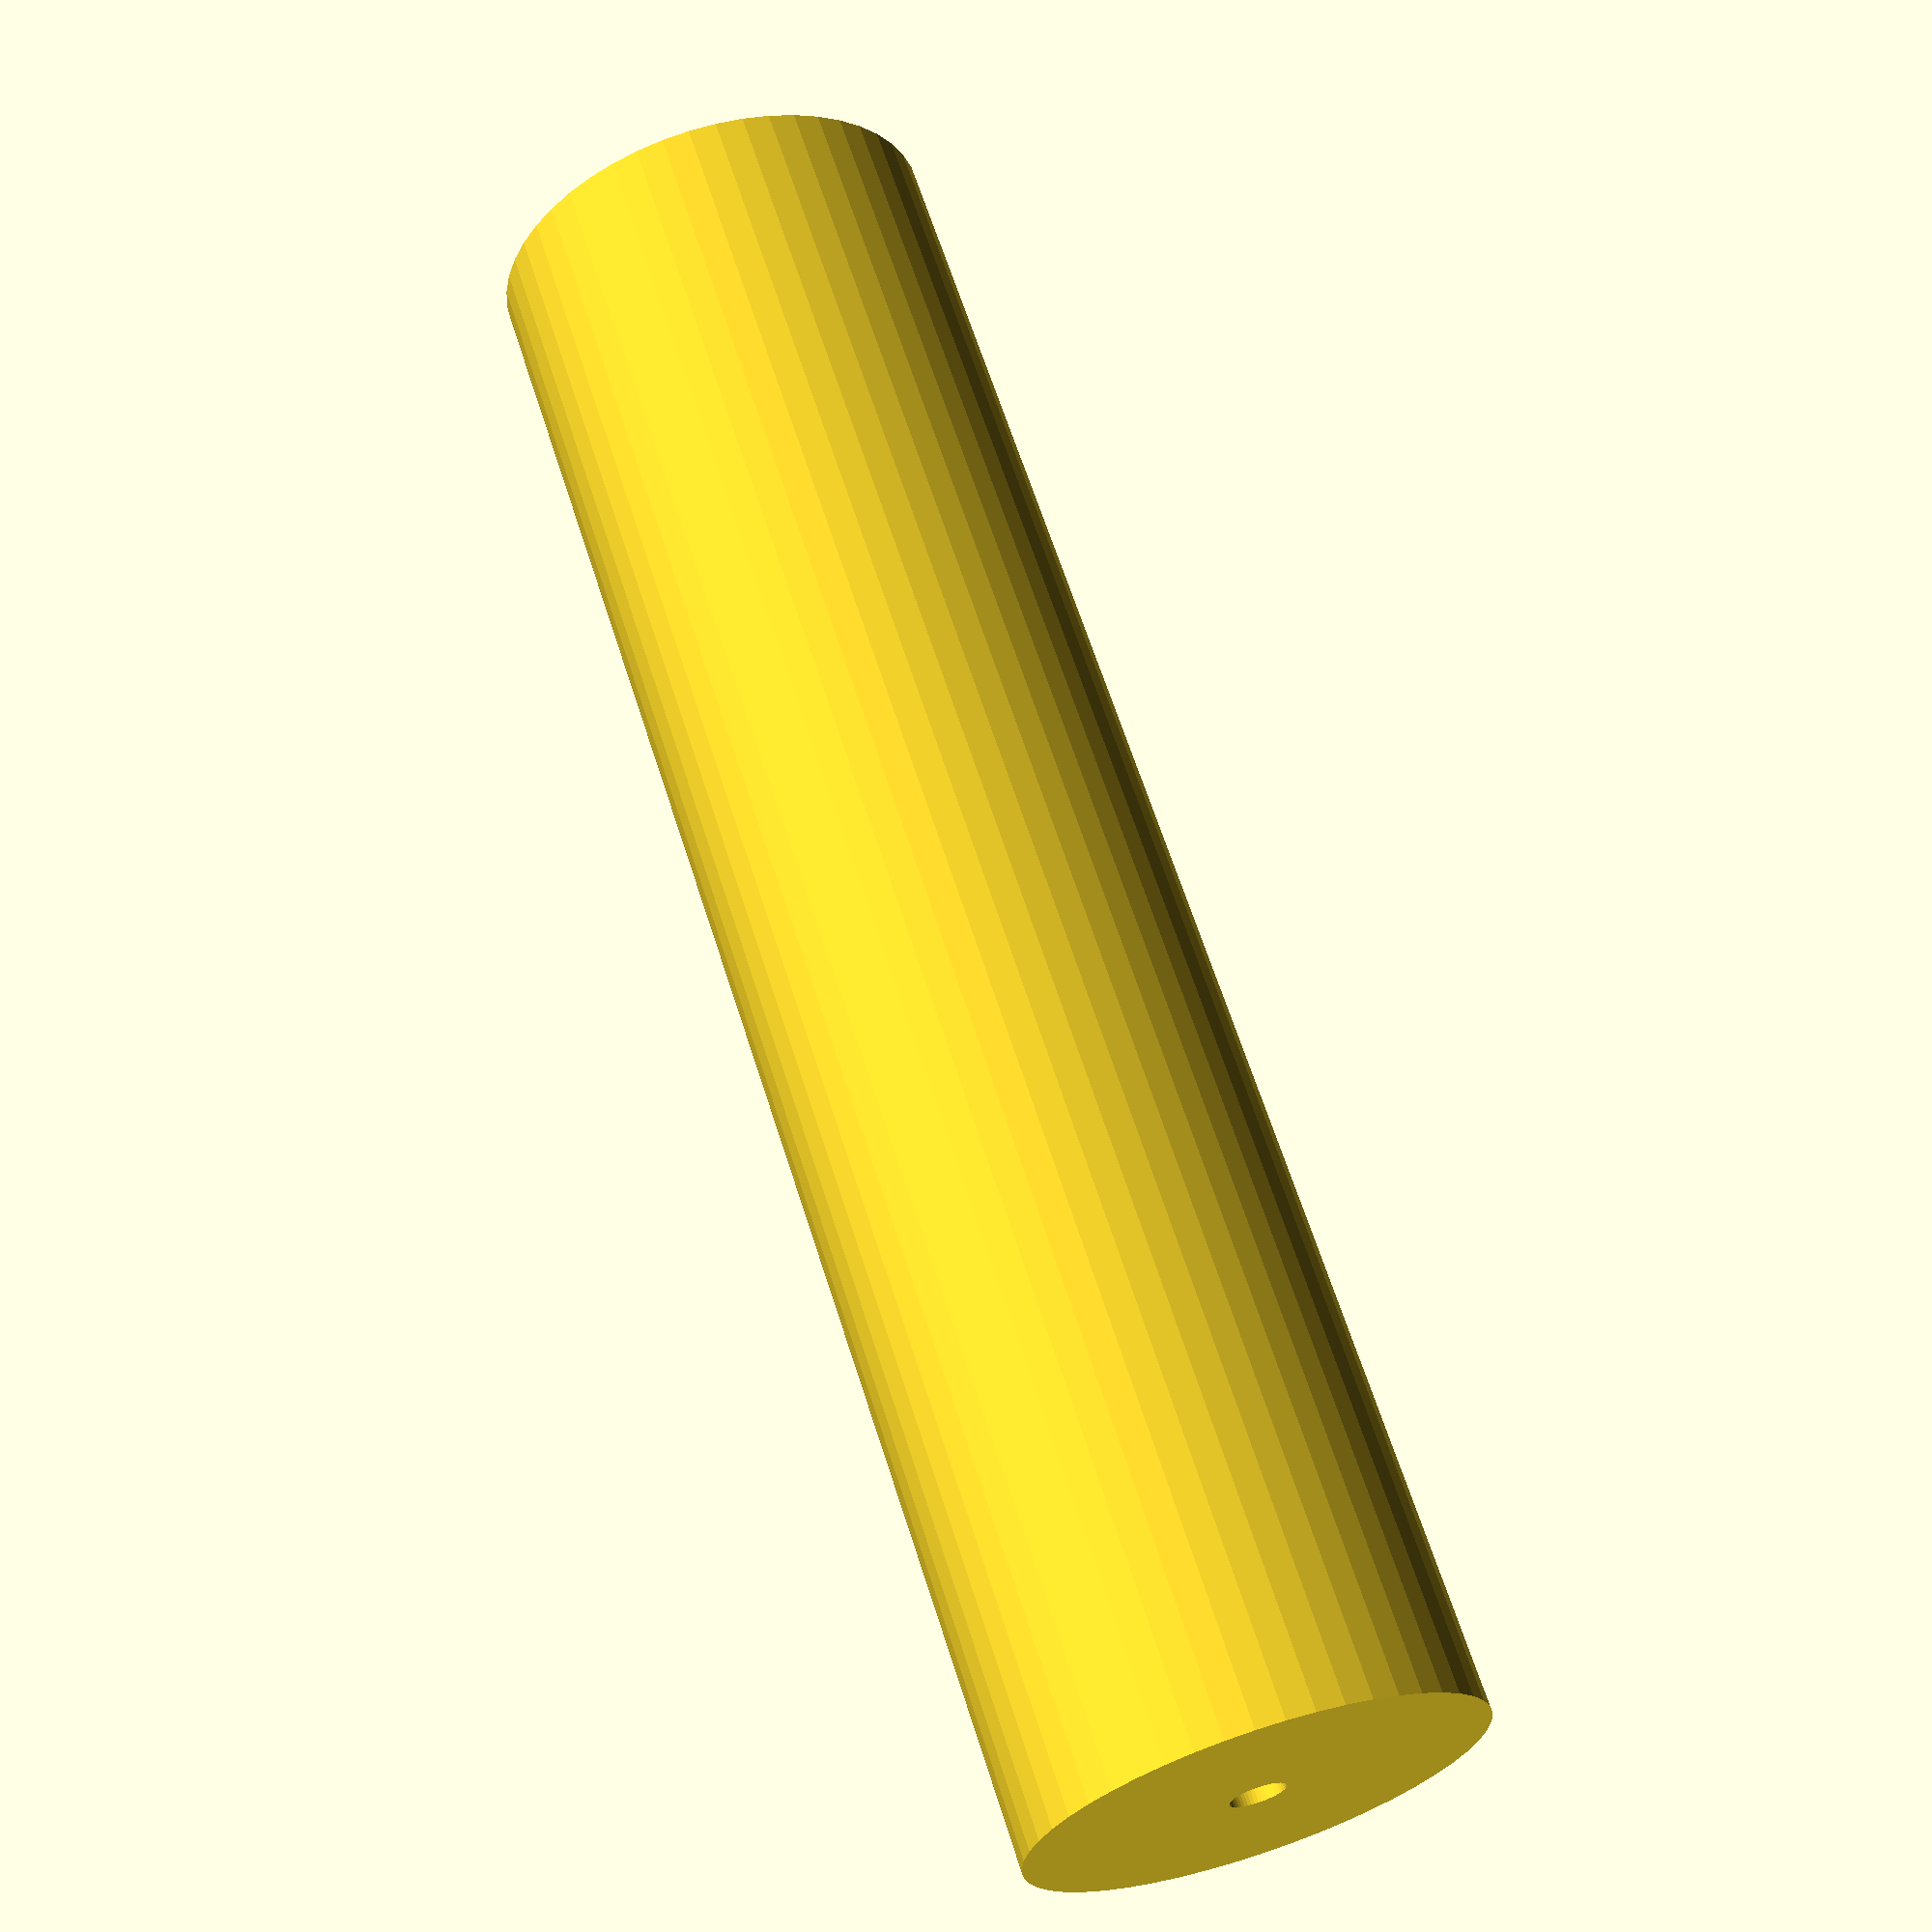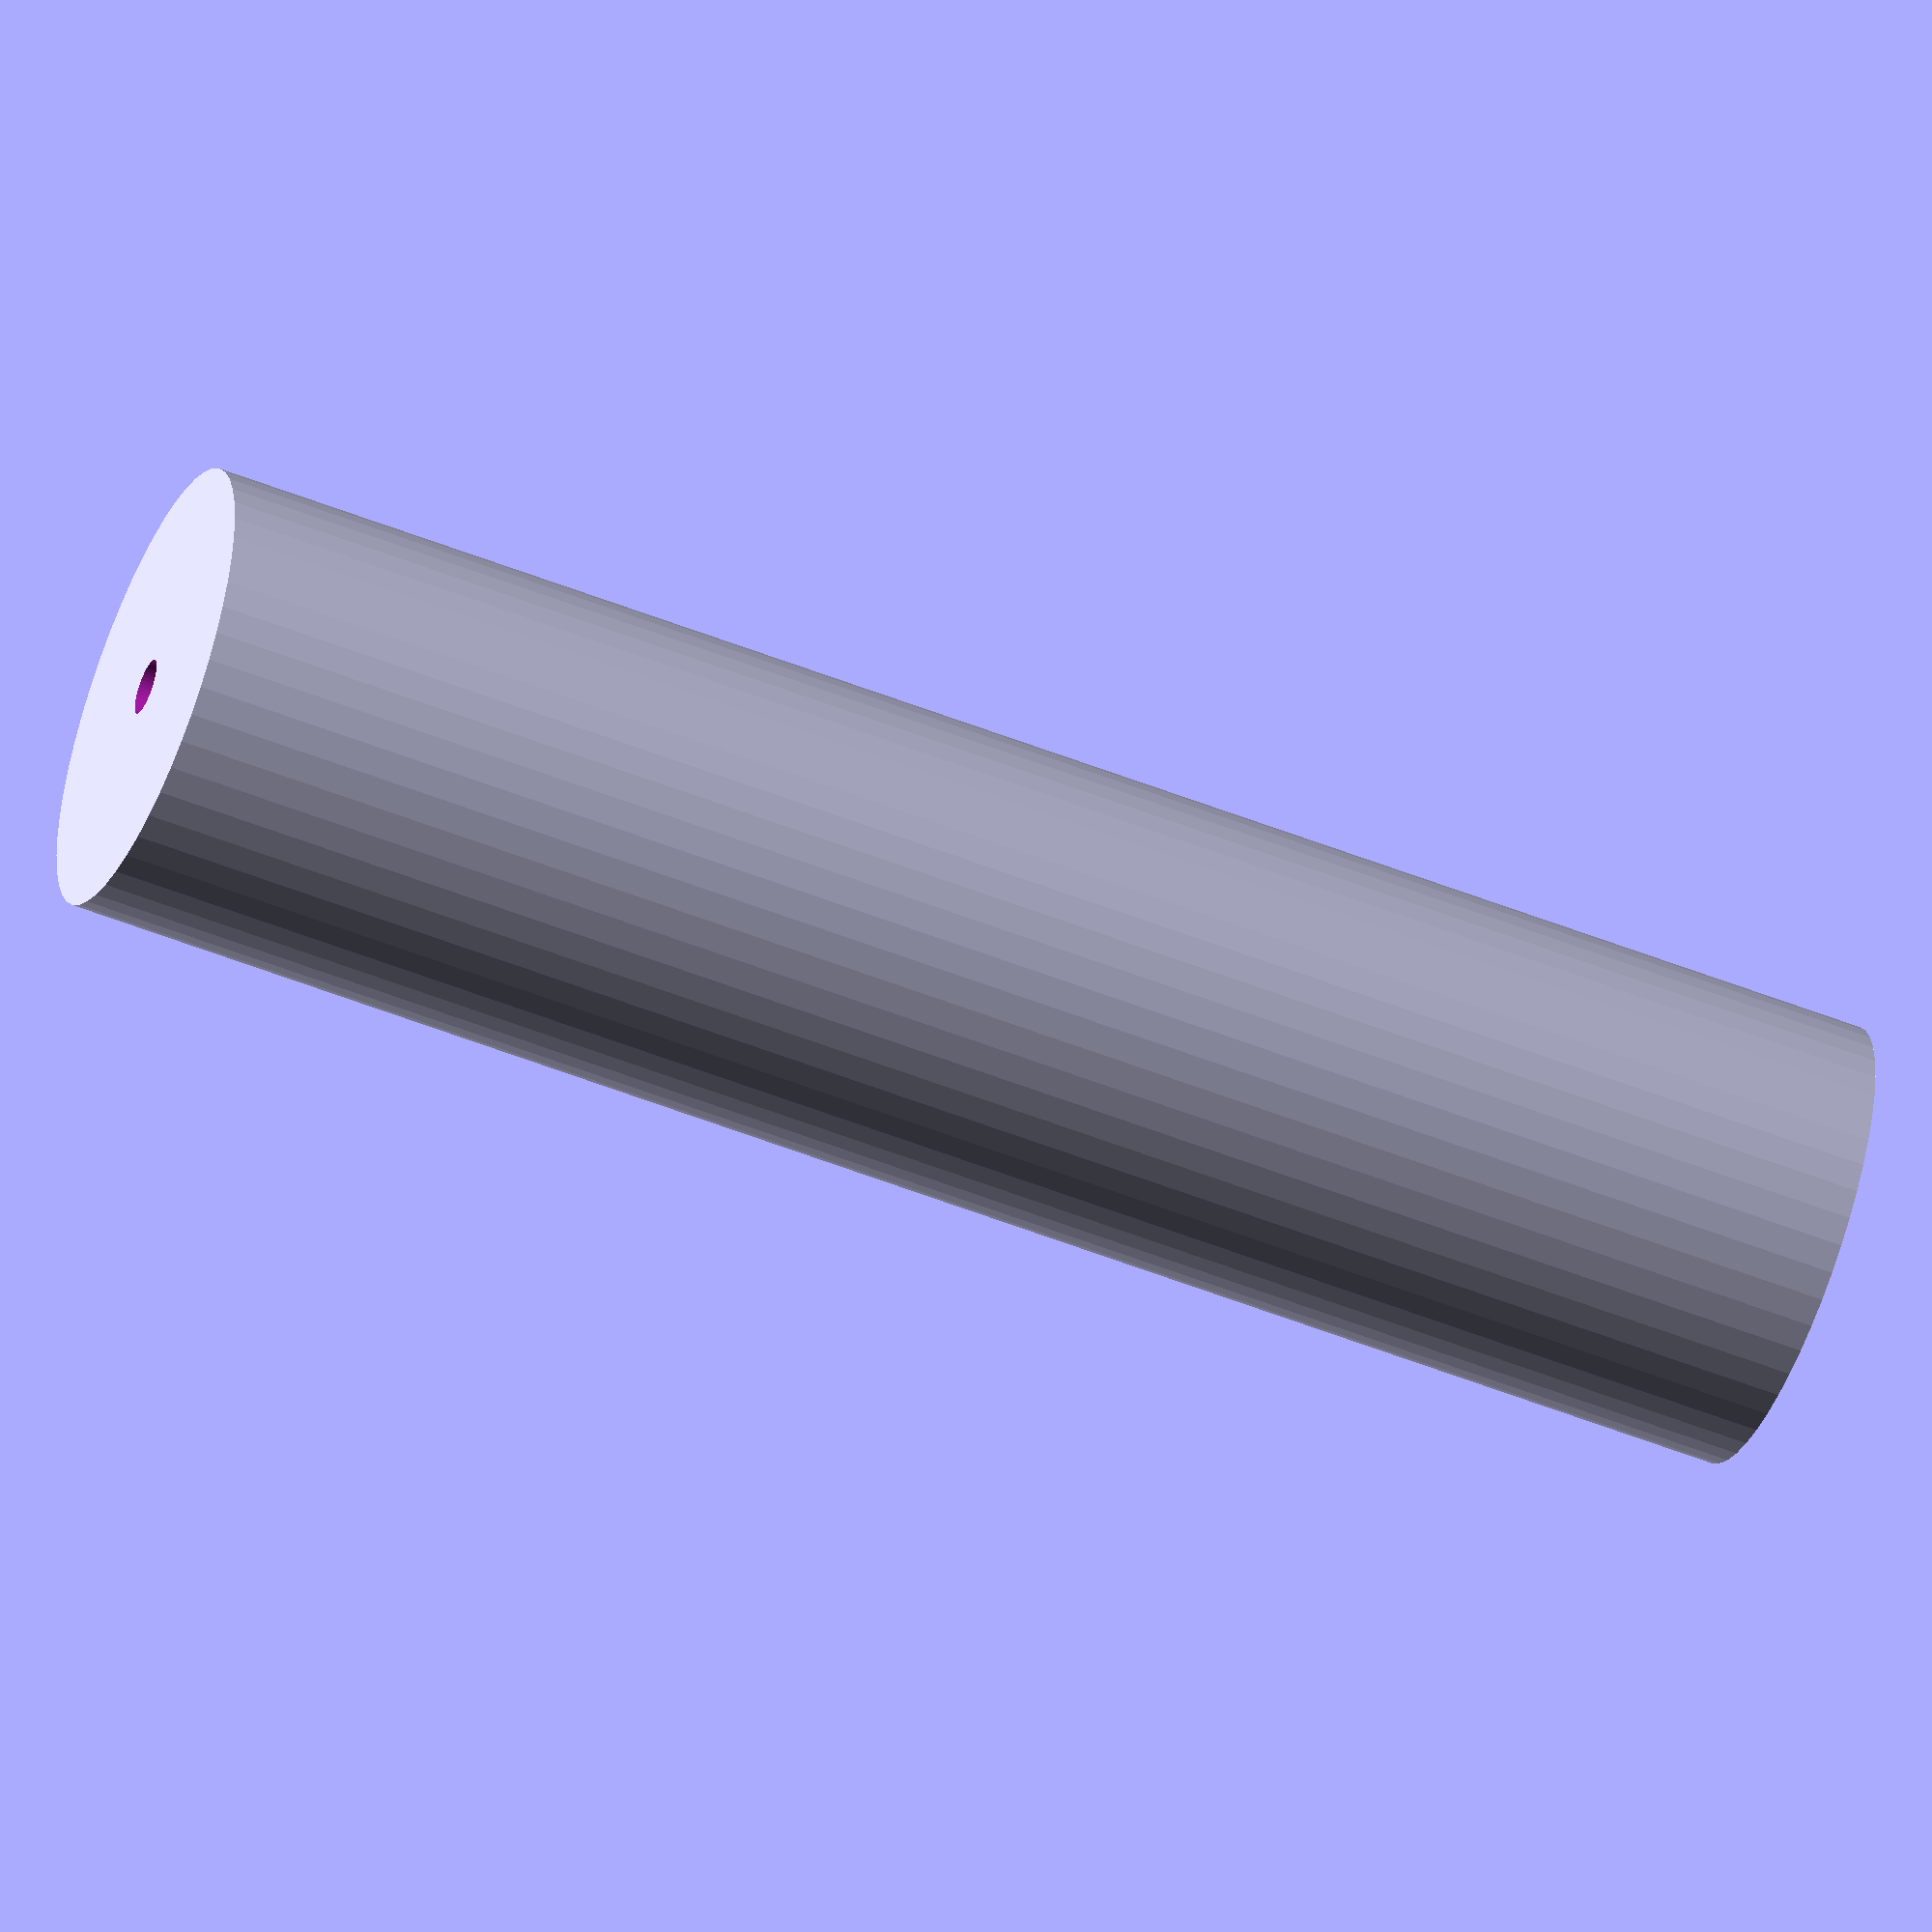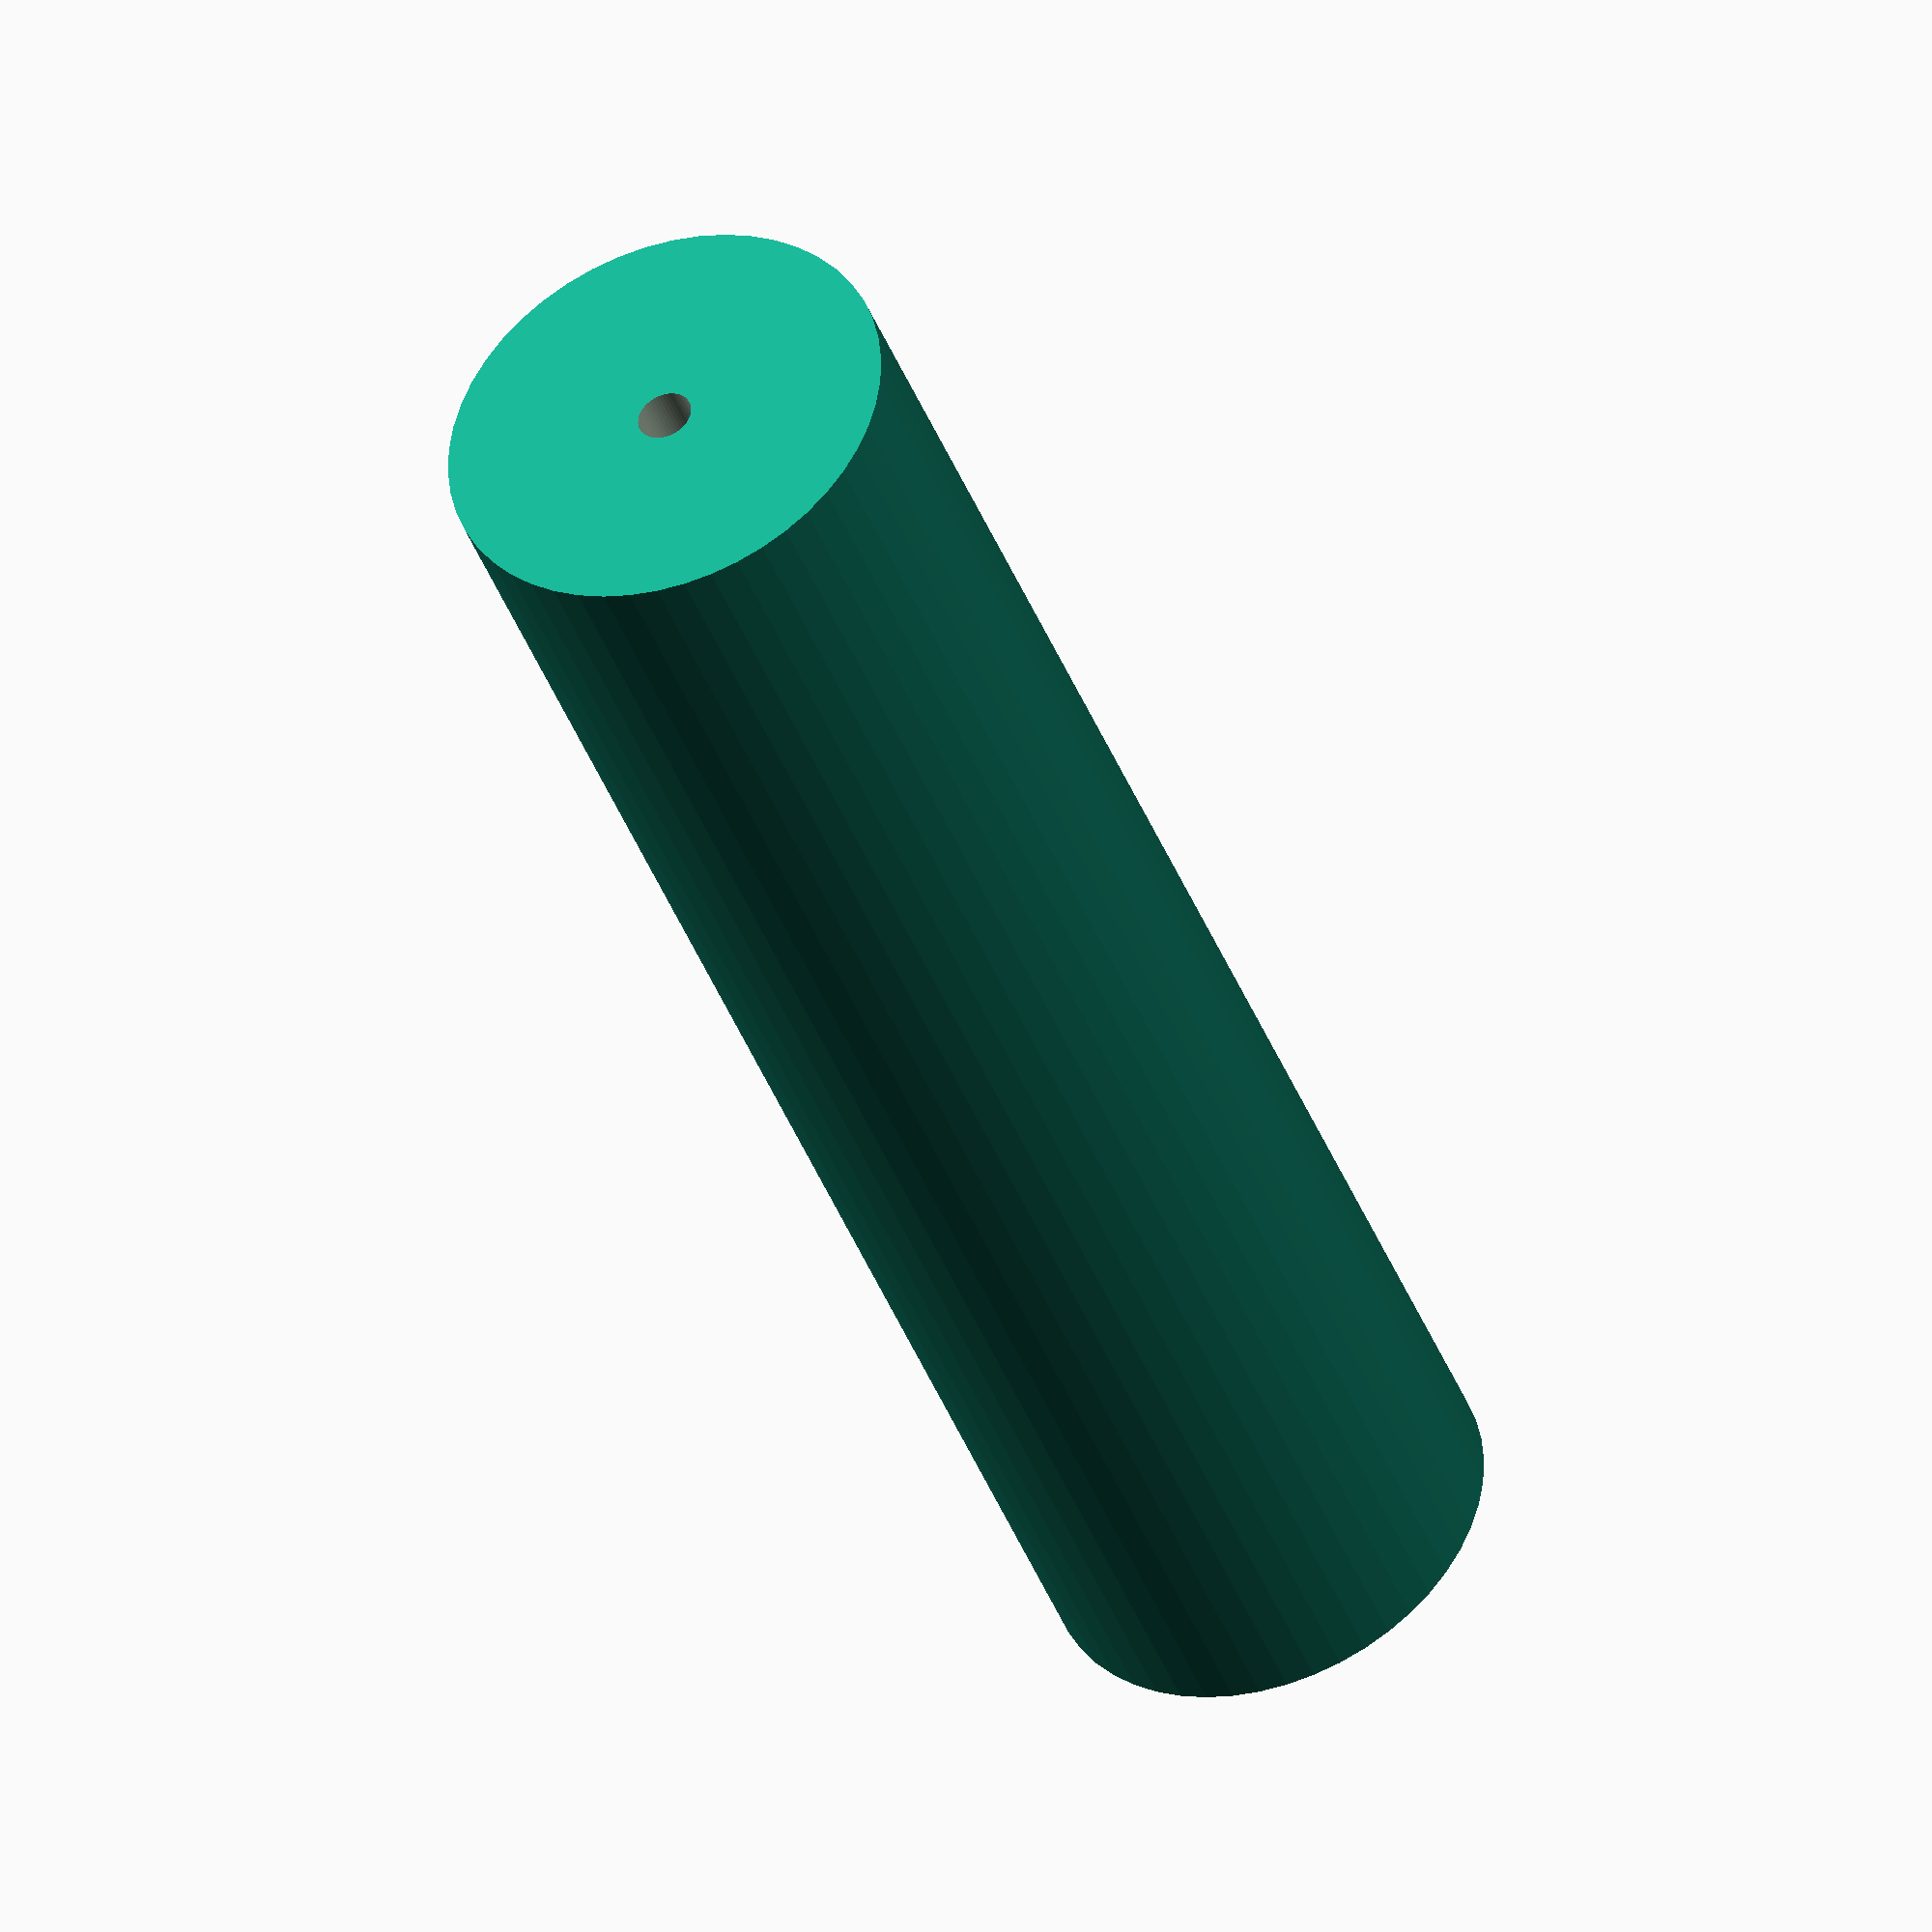
<openscad>
$fn = 50;


difference() {
	union() {
		translate(v = [0, 0, -42.5000000000]) {
			cylinder(h = 85, r = 11.0000000000);
		}
	}
	union() {
		translate(v = [0, 0, -100.0000000000]) {
			cylinder(h = 200, r = 1.3500000000);
		}
	}
}
</openscad>
<views>
elev=295.1 azim=151.6 roll=162.3 proj=p view=wireframe
elev=54.1 azim=128.1 roll=247.2 proj=o view=wireframe
elev=41.1 azim=5.6 roll=19.8 proj=o view=wireframe
</views>
